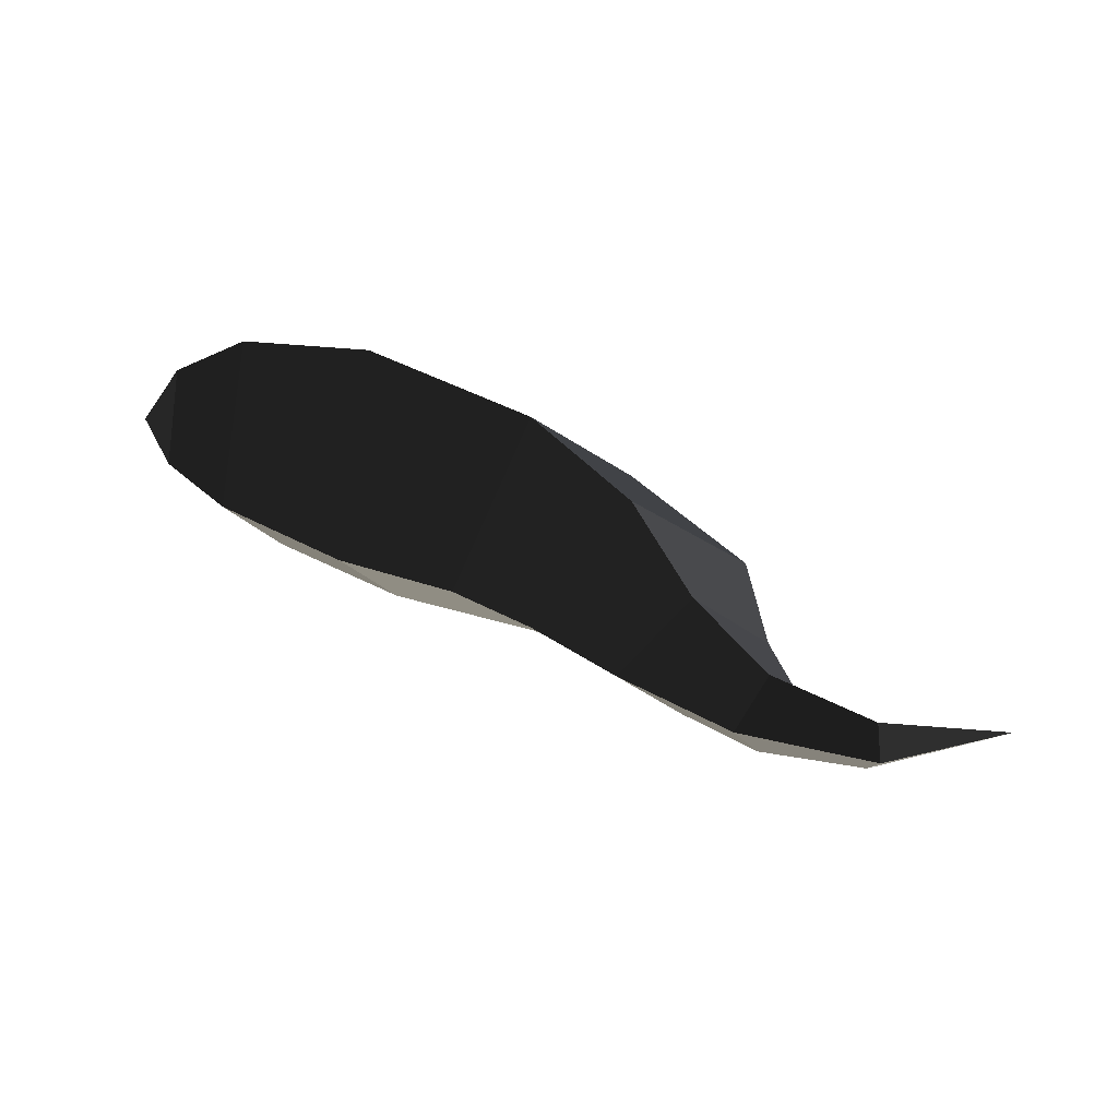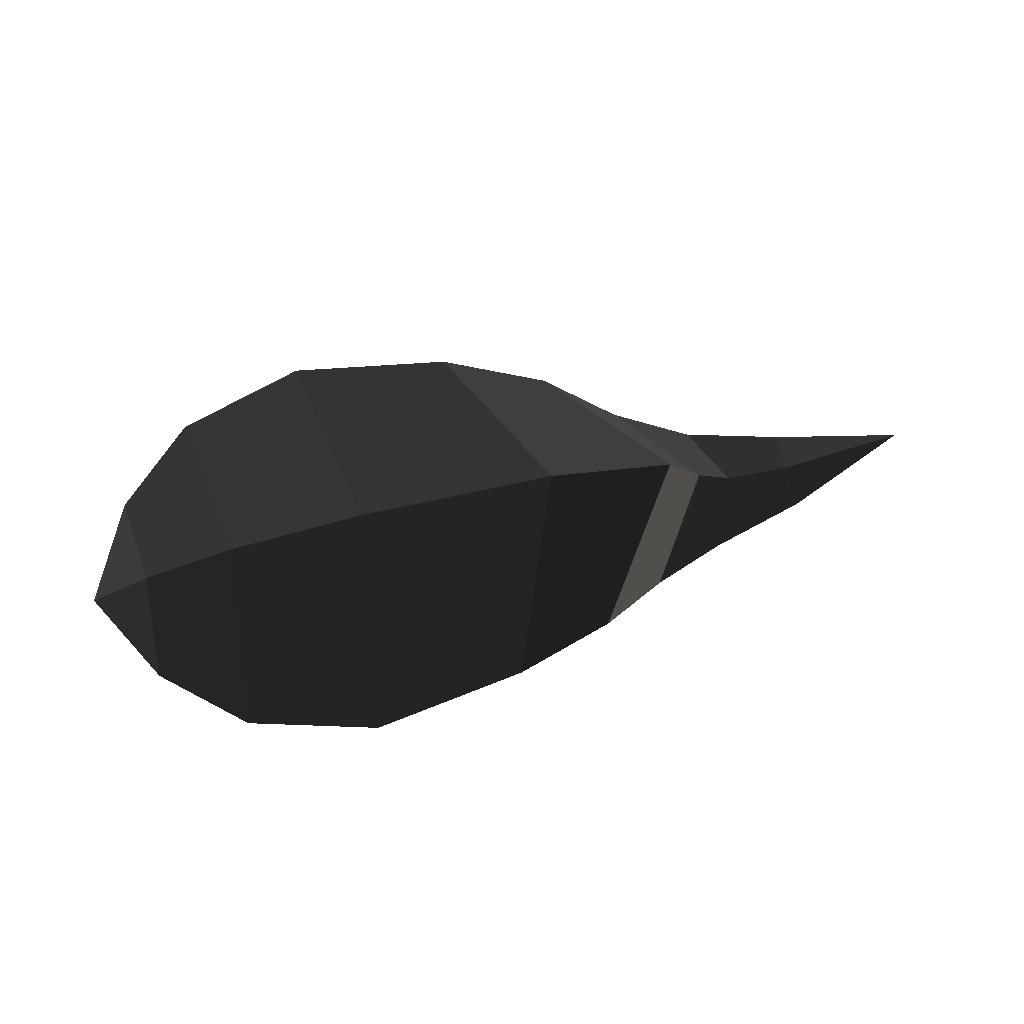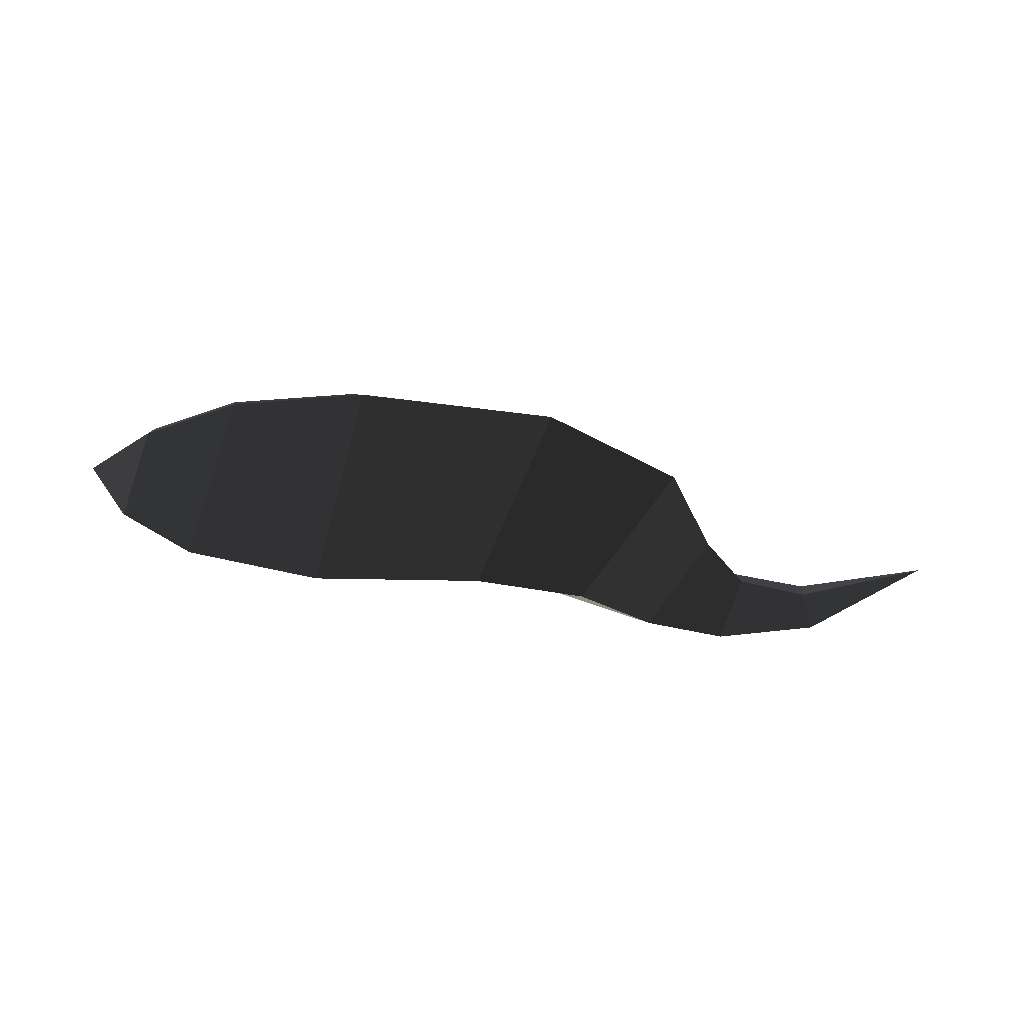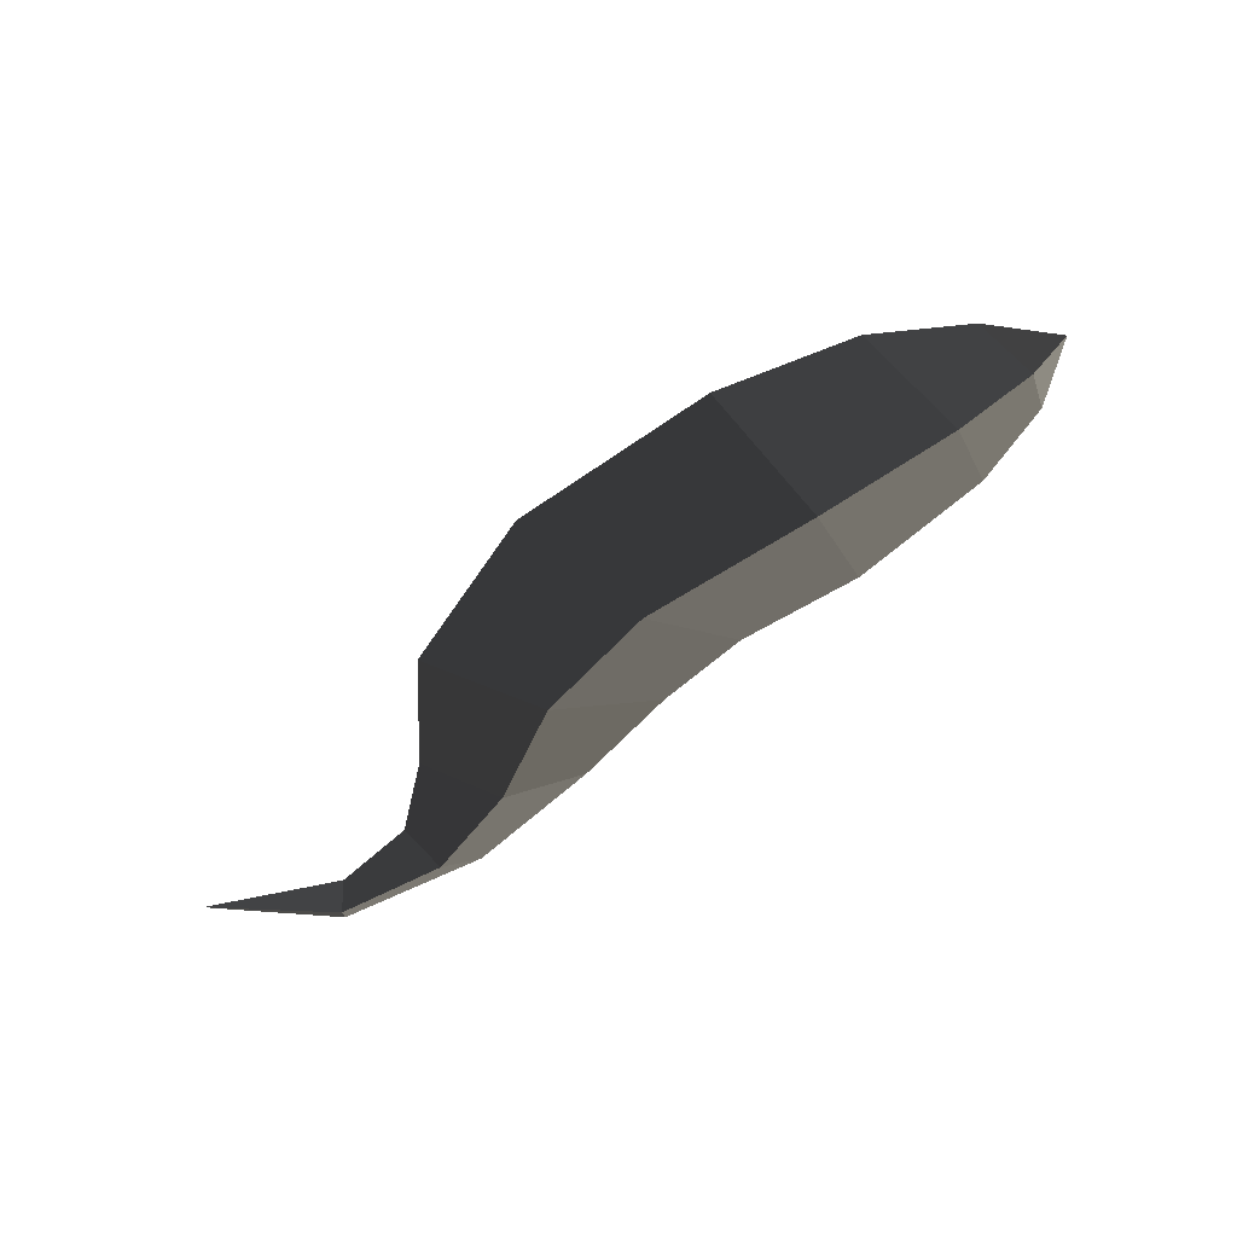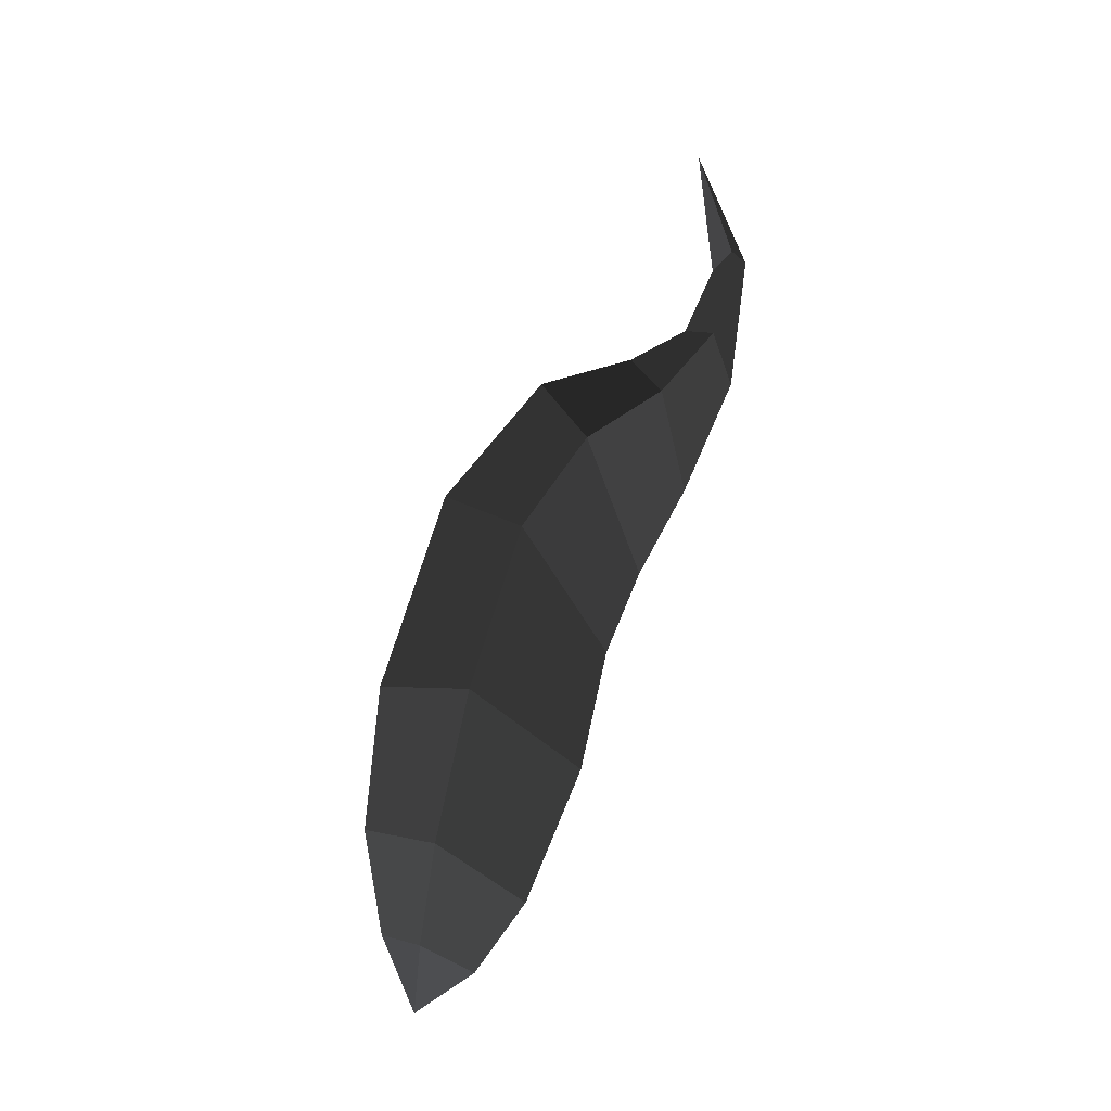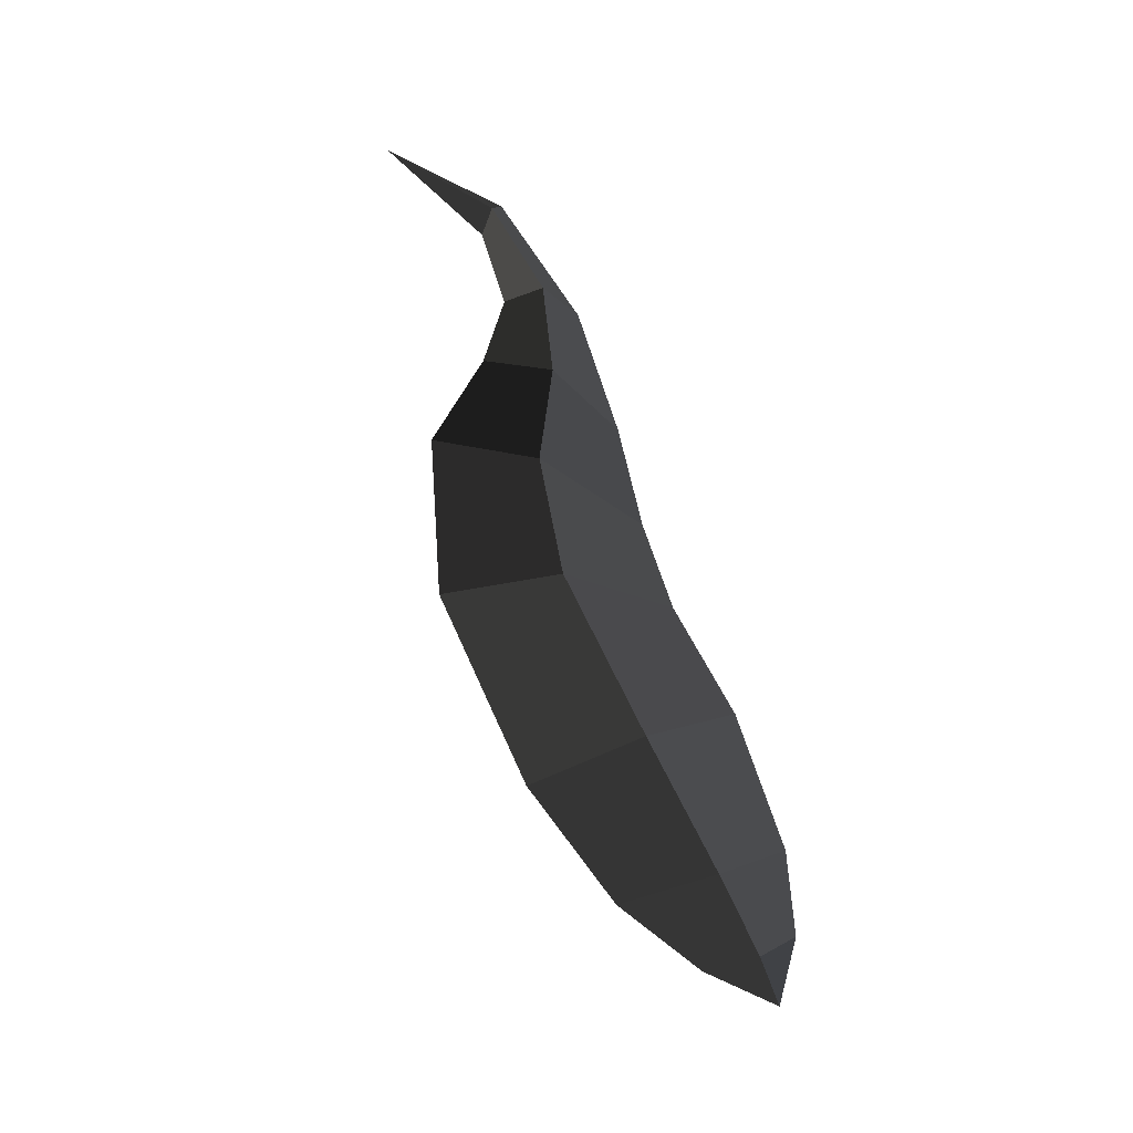
<metadata>
{"format":"obj","ext":"obj","renderer":"f3d","projection":"perspective","resolution":1024,"background":"white","views":[{"elev":54.9,"azim":15.7,"up":"+Z"},{"elev":76.5,"azim":-13.9,"up":"+Y"},{"elev":30.6,"azim":0.2,"up":"+Y"},{"elev":-78.3,"azim":-154.0,"up":"+Z"},{"elev":72.4,"azim":-80.4,"up":"+Z"},{"elev":78.8,"azim":-122.2,"up":"+Z"}]}
</metadata>
<code>
v 1.625 -0.2303 0
v 1.426 -0.3465 0
v 1.407 -0.3178 -0.0749
v 1.407 -0.3178 -0.0749
v 1.399 -0.2893 0
v 1.399 -0.2893 0
v 1.407 -0.3178 0.0749
v 1.407 -0.3178 0.0749
v 1.426 -0.3465 0
v 1.426 -0.3465 0
v 1.183 -0.3541 0
v 1.222 -0.3072 0.1232
v 1.273 -0.2575 0
v 1.399 -0.2893 0
v 1.222 -0.3072 -0.1232
v 1.407 -0.3178 -0.0749
v 1.183 -0.3541 0
v 1.426 -0.3465 0
v 1.075 -0.2353 -0.1823
v 0.9693 -0.3015 0
v 1.075 -0.2353 0.1823
v 1.222 -0.3072 0.1232
v 1.201 -0.1692 0
v 1.273 -0.2575 0
v 1.075 -0.2353 -0.1823
v 1.222 -0.3072 -0.1232
v 1.127 -0.0177 0
v 0.943 -0.1273 -0.2553
v 1.075 -0.2353 0.1823
v 0.943 -0.1273 0.2553
v 0.9693 -0.3015 0
v 0.8044 -0.2465 0
v 1.075 -0.2353 -0.1823
v 0.943 -0.1273 -0.2553
v 0.7523 -0.0525 -0.3189
v 0.6546 -0.2126 0
v 0.7523 -0.0525 0.3189
v 0.943 -0.1273 0.2553
v 0.8875 0.1136 0
v 1.127 -0.0177 0
v 0.7523 -0.0525 -0.3189
v 0.943 -0.1273 -0.2553
v 0.53 0.1607 0
v 0.4662 -0.0212 -0.3601
v 0.7523 -0.0525 0.3189
v 0.4662 -0.0212 0.3601
v 0.6546 -0.2126 0
v 0.4451 -0.2027 0
v 0.7523 -0.0525 -0.3189
v 0.4662 -0.0212 -0.3601
v 0.2336 -0.0076 -0.2952
v 0.2078 -0.1488 0
v 0.2336 -0.0076 0.2952
v 0.4662 -0.0212 0.3601
v 0.2827 0.1388 0
v 0.53 0.1607 0
v 0.2336 -0.0076 -0.2952
v 0.4662 -0.0212 -0.3601
v 0.1154 0.0768 0
v 0.0914 -0.003 -0.1693
v -0 0 0
v -0 0 0
v 0.0801 -0.0853 0
v 0.0801 -0.0853 0
v 0.0914 -0.003 0.1693
v 0.0914 -0.003 0.1693
v 0.1154 0.0768 0
v 0.1154 0.0768 0
v 0.2827 0.1388 0
v 0.2336 -0.0076 0.2952
v 0.2078 -0.1488 0
v 0.0801 -0.0853 0
v 0.2336 -0.0076 -0.2952
v 0.0914 -0.003 -0.1693
g Group_001
f 1 2 3
f 1 3 5
f 1 5 7
f 1 7 9
f 9 7 12 11
f 12 7 14 13
f 13 14 16 15
f 15 16 18 17
f 15 17 20 19
f 20 17 22 21
f 21 22 24 23
f 23 24 26 25
f 23 25 28 27
f 23 27 30 29
f 29 30 32 31
f 31 32 34 33
f 34 32 36 35
f 36 32 38 37
f 37 38 40 39
f 39 40 42 41
f 39 41 44 43
f 39 43 46 45
f 45 46 48 47
f 47 48 50 49
f 50 48 52 51
f 52 48 54 53
f 53 54 56 55
f 55 56 58 57
f 55 57 60 59
f 59 60 61
f 61 60 63
f 61 63 65
f 61 65 67
f 67 65 70 69
f 70 65 72 71
f 71 72 74 73

</code>
